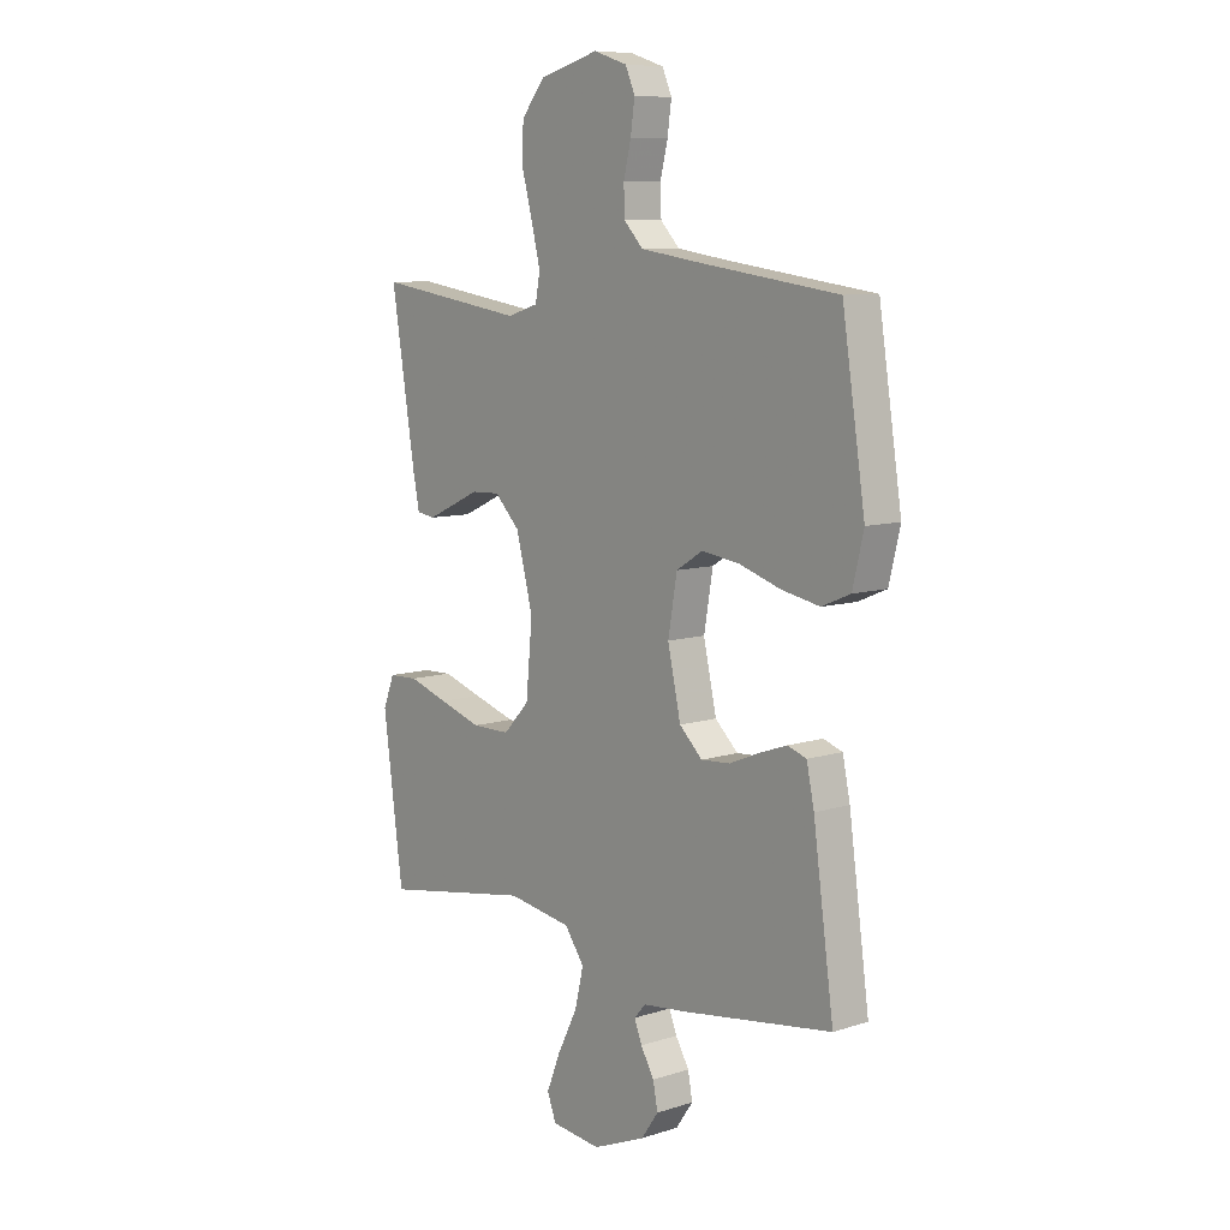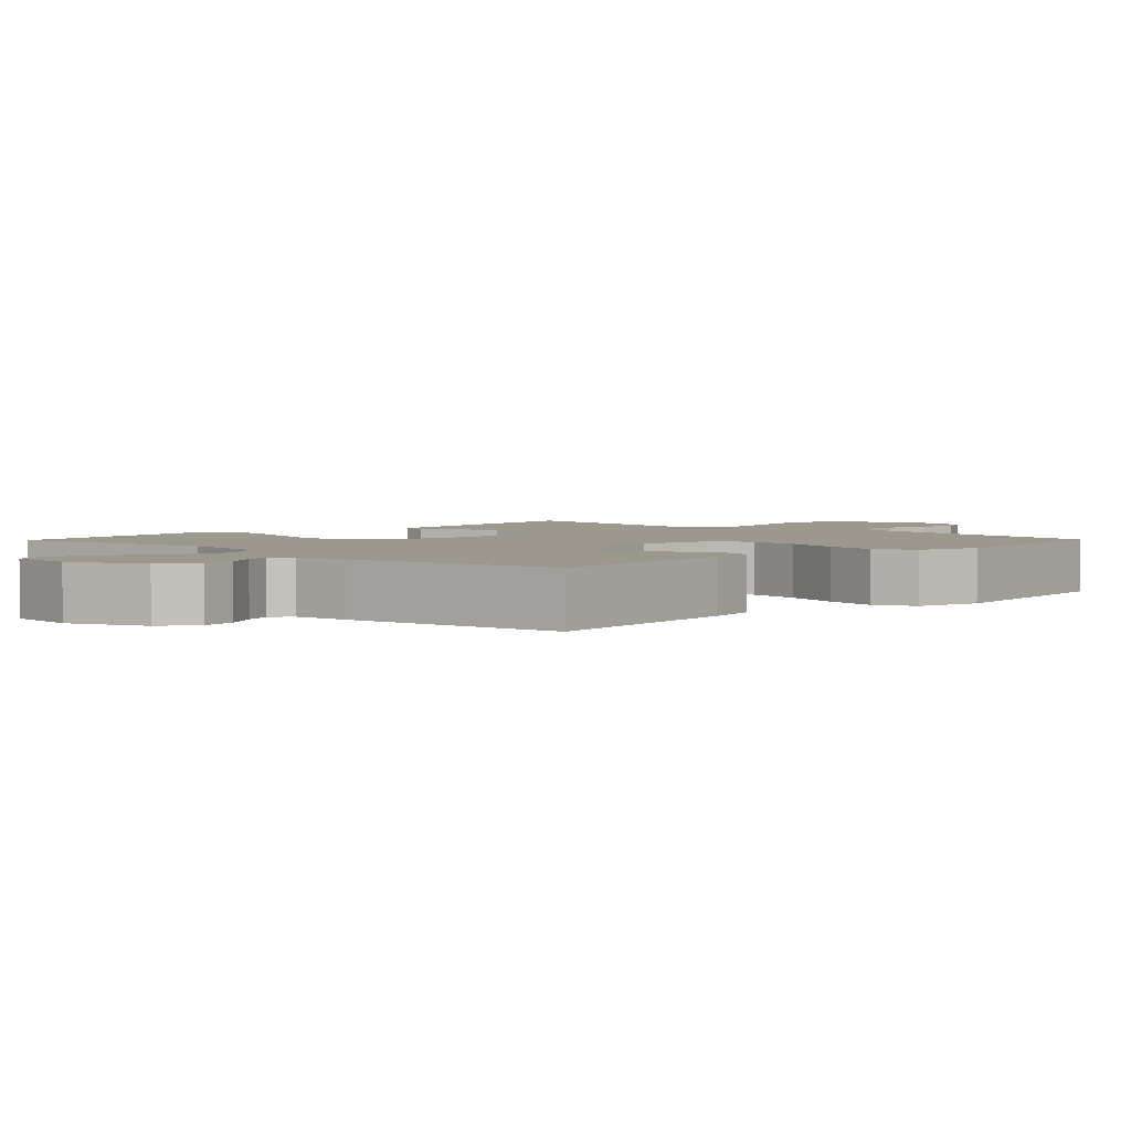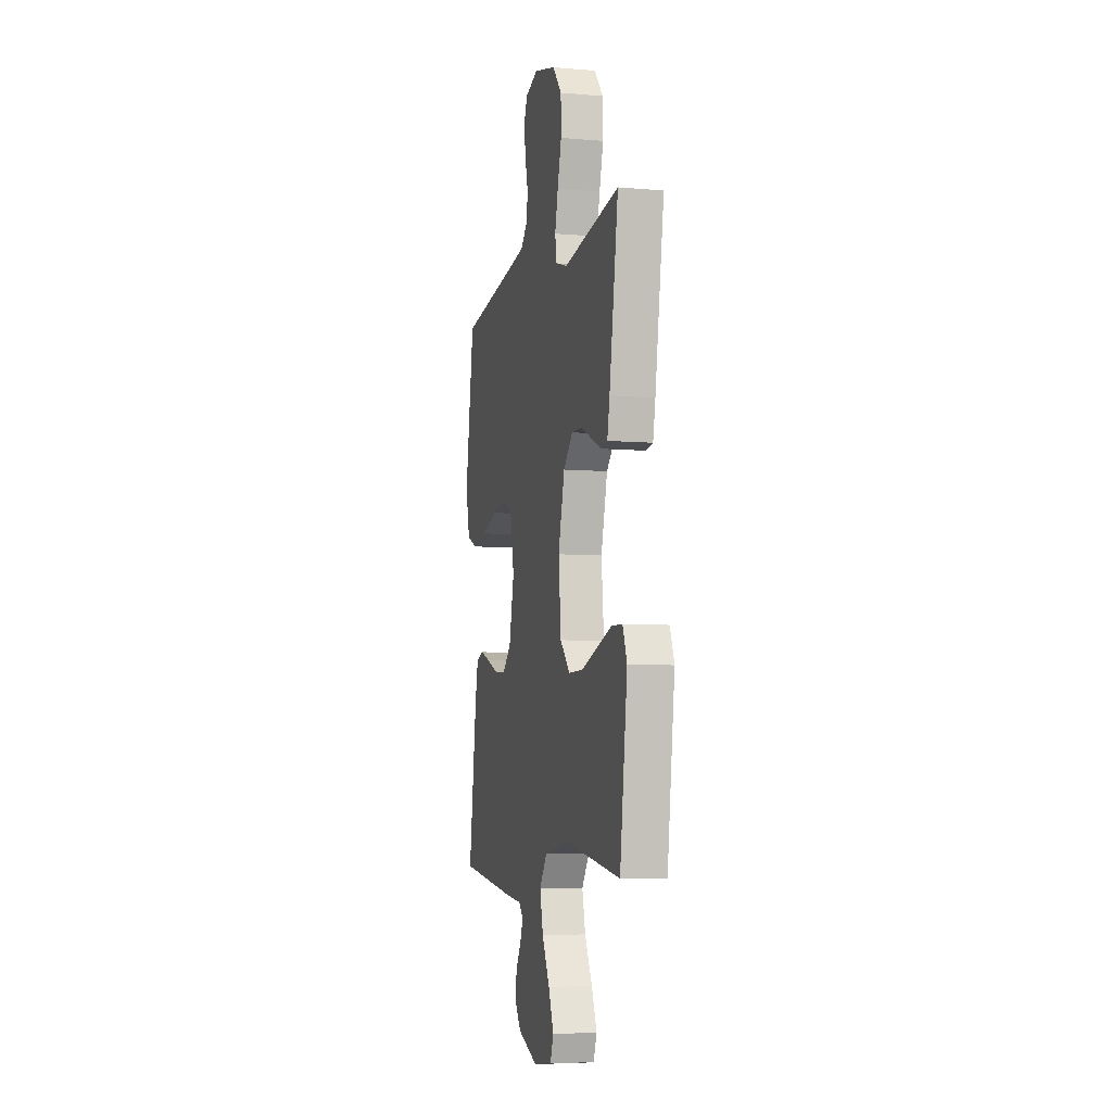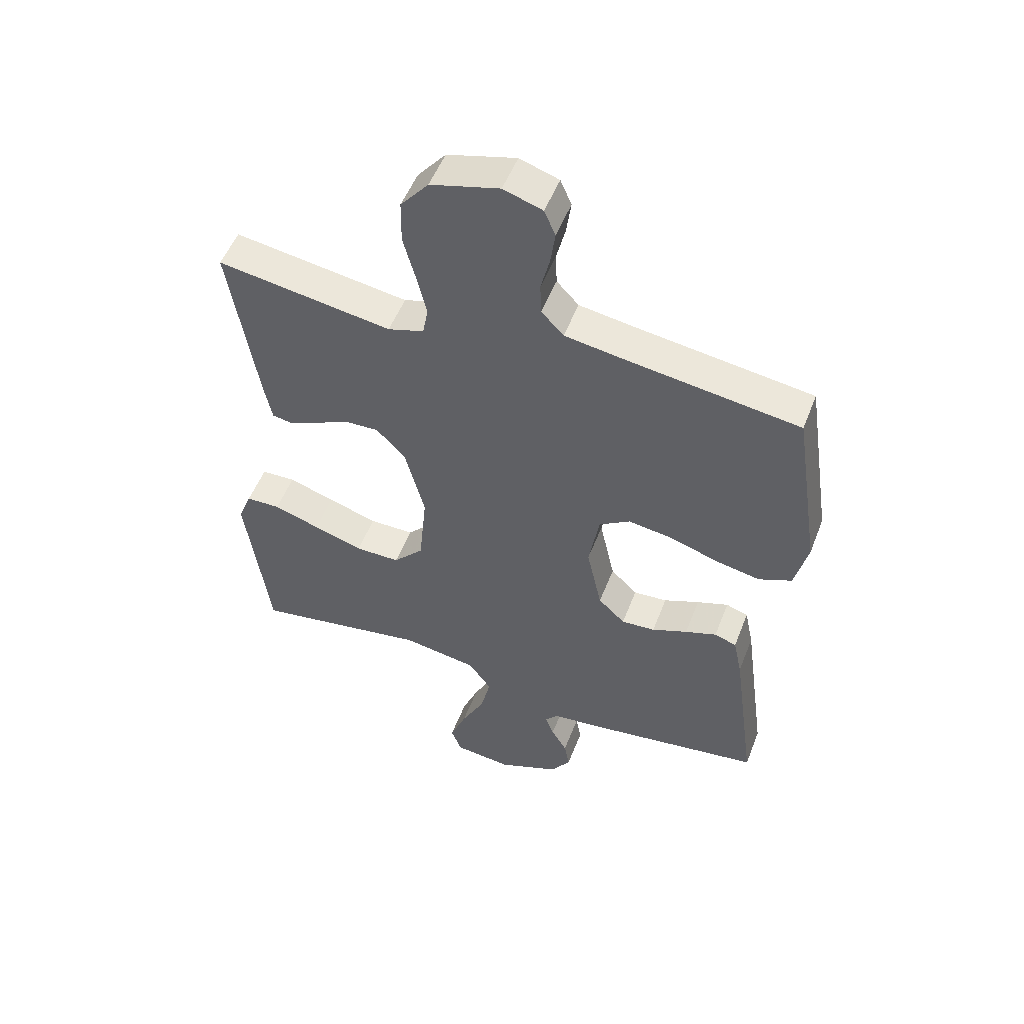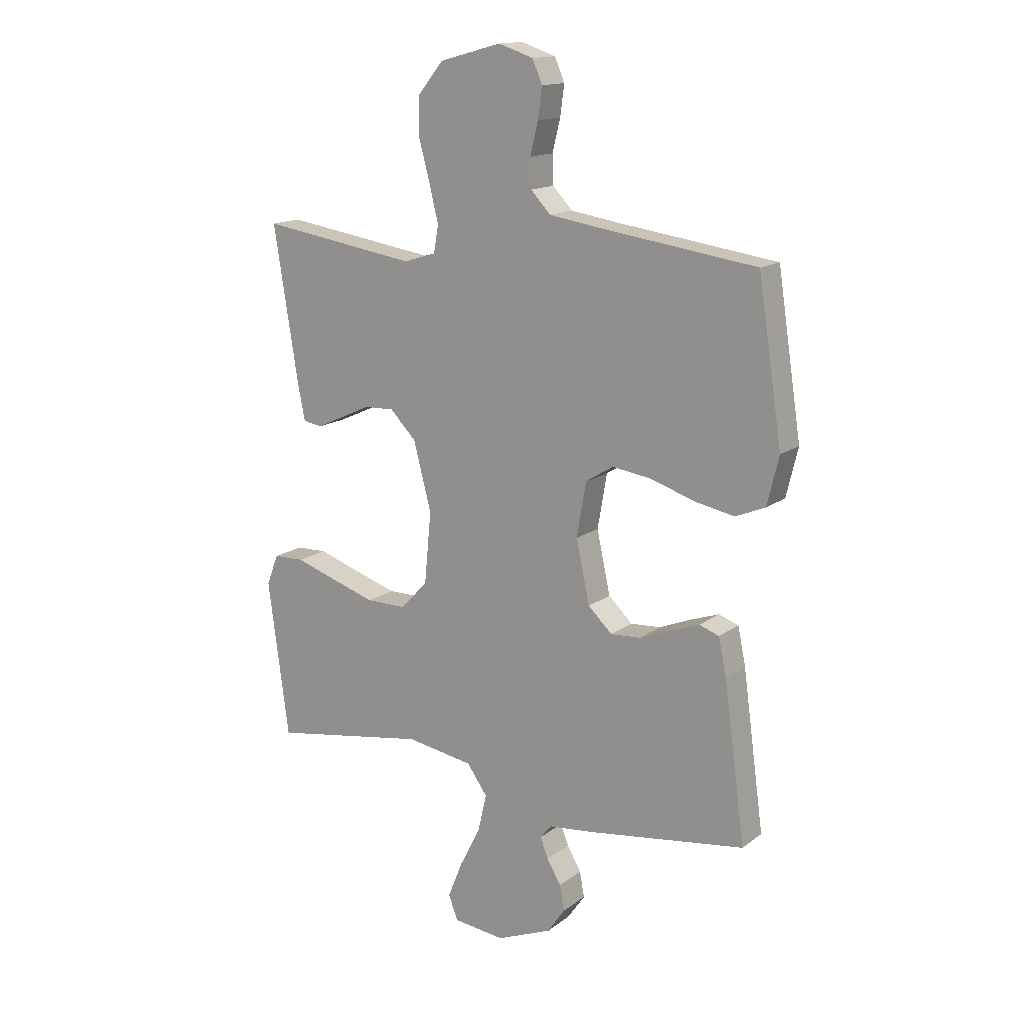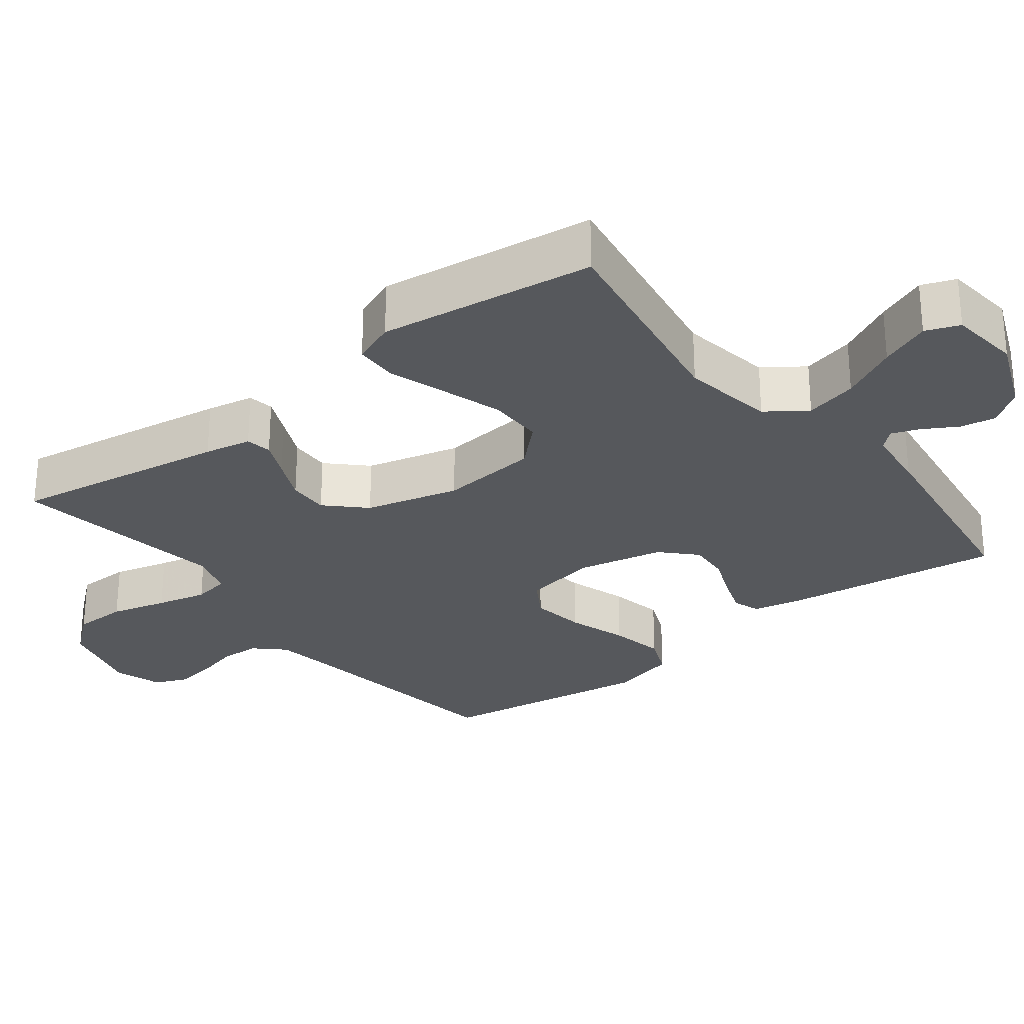
<metadata>
{"format":"obj","ext":"obj","renderer":"f3d","projection":"perspective","resolution":1024,"background":"white","views":[{"elev":8.7,"azim":-130.7,"up":"+Z"},{"elev":3.0,"azim":-136.0,"up":"+Y"},{"elev":-6.6,"azim":75.7,"up":"+Z"},{"elev":52.3,"azim":-159.1,"up":"+Z"},{"elev":15.0,"azim":-146.6,"up":"+Z"},{"elev":-27.9,"azim":127.9,"up":"+Y"}]}
</metadata>
<code>
v 0.5 0.07 0.5
v 0.452 0.07 0.2
v 0.439 0.07 0.135
v 0.403 0.07 0.129
v 0.352 0.07 0.152
v 0.293 0.07 0.179
v 0.236 0.07 0.181
v 0.186 0.07 0.13
v 0.152 0.07 0
v 0.165 0.07 -0.137
v 0.217 0.07 -0.192
v 0.294 0.07 -0.192
v 0.379 0.07 -0.165
v 0.458 0.07 -0.139
v 0.517 0.07 -0.141
v 0.54 0.07 -0.2
v 0.5 0.07 -0.5
v 0.2 0.07 -0.45
v 0.071 0.07 -0.471
v 0.032 0.07 -0.526
v 0.049 0.07 -0.599
v 0.089 0.07 -0.678
v 0.117 0.07 -0.748
v 0.099 0.07 -0.795
v 0 0.07 -0.806
v -0.106 0.07 -0.762
v -0.14 0.07 -0.713
v -0.131 0.07 -0.664
v -0.104 0.07 -0.618
v -0.089 0.07 -0.579
v -0.112 0.07 -0.553
v -0.2 0.07 -0.543
v -0.5 0.07 -0.5
v -0.459 0.07 -0.2
v -0.444 0.07 -0.128
v -0.406 0.07 -0.115
v -0.352 0.07 -0.134
v -0.291 0.07 -0.159
v -0.233 0.07 -0.163
v -0.187 0.07 -0.119
v -0.161 0.07 0
v -0.179 0.07 0.104
v -0.232 0.07 0.137
v -0.308 0.07 0.126
v -0.391 0.07 0.099
v -0.467 0.07 0.084
v -0.524 0.07 0.108
v -0.546 0.07 0.2
v -0.5 0.07 0.5
v -0.2 0.07 0.542
v -0.103 0.07 0.557
v -0.065 0.07 0.597
v -0.063 0.07 0.652
v -0.078 0.07 0.713
v -0.086 0.07 0.771
v -0.067 0.07 0.815
v 0 0.07 0.837
v 0.118 0.07 0.805
v 0.166 0.07 0.747
v 0.167 0.07 0.672
v 0.146 0.07 0.594
v 0.129 0.07 0.524
v 0.138 0.07 0.473
v 0.2 0.07 0.454
v 0.5 0 0.5
v 0.452 0 0.2
v 0.439 0 0.135
v 0.403 0 0.129
v 0.352 0 0.152
v 0.293 0 0.179
v 0.236 0 0.181
v 0.186 0 0.13
v 0.152 0 0
v 0.165 0 -0.137
v 0.217 0 -0.192
v 0.294 0 -0.192
v 0.379 0 -0.165
v 0.458 0 -0.139
v 0.517 0 -0.141
v 0.54 0 -0.2
v 0.5 0 -0.5
v 0.2 0 -0.45
v 0.071 0 -0.471
v 0.032 0 -0.526
v 0.049 0 -0.599
v 0.089 0 -0.678
v 0.117 0 -0.748
v 0.099 0 -0.795
v 0 0 -0.806
v -0.106 0 -0.762
v -0.14 0 -0.713
v -0.131 0 -0.664
v -0.104 0 -0.618
v -0.089 0 -0.579
v -0.112 0 -0.553
v -0.2 0 -0.543
v -0.5 0 -0.5
v -0.459 0 -0.2
v -0.444 0 -0.128
v -0.406 0 -0.115
v -0.352 0 -0.134
v -0.291 0 -0.159
v -0.233 0 -0.163
v -0.187 0 -0.119
v -0.161 0 0
v -0.179 0 0.104
v -0.232 0 0.137
v -0.308 0 0.126
v -0.391 0 0.099
v -0.467 0 0.084
v -0.524 0 0.108
v -0.546 0 0.2
v -0.5 0 0.5
v -0.2 0 0.542
v -0.103 0 0.557
v -0.065 0 0.597
v -0.063 0 0.652
v -0.078 0 0.713
v -0.086 0 0.771
v -0.067 0 0.815
v 0 0 0.837
v 0.118 0 0.805
v 0.166 0 0.747
v 0.167 0 0.672
v 0.146 0 0.594
v 0.129 0 0.524
v 0.138 0 0.473
v 0.2 0 0.454
f 58 59 60 61
f 58 61 62
f 57 58 62
f 56 57 62 63
f 53 54 55 56
f 47 48 49 50
f 47 50 51
f 44 45 46 47
f 43 44 47 51
f 42 43 51 52
f 35 36 37 38
f 33 34 35 38
f 31 32 33 38
f 30 31 38 39
f 26 27 28 29
f 26 29 30
f 25 26 30
f 21 22 23 24
f 21 24 25 30
f 15 16 17 18
f 13 14 15 18
f 12 13 18 19
f 11 12 19
f 10 11 19 20
f 3 4 5 6
f 1 2 3 6
f 64 1 6 7
f 63 64 7 8
f 53 56 63 8
f 52 53 8 9
f 41 42 52 9
f 40 41 9 10
f 39 40 10 20
f 20 21 30 39
f 125 124 123 122
f 126 125 122
f 126 122 121
f 127 126 121 120
f 120 119 118 117
f 114 113 112 111
f 115 114 111
f 111 110 109 108
f 115 111 108 107
f 116 115 107 106
f 102 101 100 99
f 102 99 98 97
f 102 97 96 95
f 103 102 95 94
f 93 92 91 90
f 94 93 90
f 94 90 89
f 88 87 86 85
f 94 89 88 85
f 82 81 80 79
f 82 79 78 77
f 83 82 77 76
f 83 76 75
f 84 83 75 74
f 70 69 68 67
f 70 67 66 65
f 71 70 65 128
f 72 71 128 127
f 72 127 120 117
f 73 72 117 116
f 73 116 106 105
f 74 73 105 104
f 84 74 104 103
f 103 94 85 84
f 1 65 66 2
f 2 66 67 3
f 3 67 68 4
f 4 68 69 5
f 5 69 70 6
f 6 70 71 7
f 7 71 72 8
f 8 72 73 9
f 9 73 74 10
f 10 74 75 11
f 11 75 76 12
f 12 76 77 13
f 13 77 78 14
f 14 78 79 15
f 15 79 80 16
f 16 80 81 17
f 17 81 82 18
f 18 82 83 19
f 19 83 84 20
f 20 84 85 21
f 21 85 86 22
f 22 86 87 23
f 23 87 88 24
f 24 88 89 25
f 25 89 90 26
f 26 90 91 27
f 27 91 92 28
f 28 92 93 29
f 29 93 94 30
f 30 94 95 31
f 31 95 96 32
f 32 96 97 33
f 33 97 98 34
f 34 98 99 35
f 35 99 100 36
f 36 100 101 37
f 37 101 102 38
f 38 102 103 39
f 39 103 104 40
f 40 104 105 41
f 41 105 106 42
f 42 106 107 43
f 43 107 108 44
f 44 108 109 45
f 45 109 110 46
f 46 110 111 47
f 47 111 112 48
f 48 112 113 49
f 49 113 114 50
f 50 114 115 51
f 51 115 116 52
f 52 116 117 53
f 53 117 118 54
f 54 118 119 55
f 55 119 120 56
f 56 120 121 57
f 57 121 122 58
f 58 122 123 59
f 59 123 124 60
f 60 124 125 61
f 61 125 126 62
f 62 126 127 63
f 63 127 128 64
f 64 128 65 1

</code>
